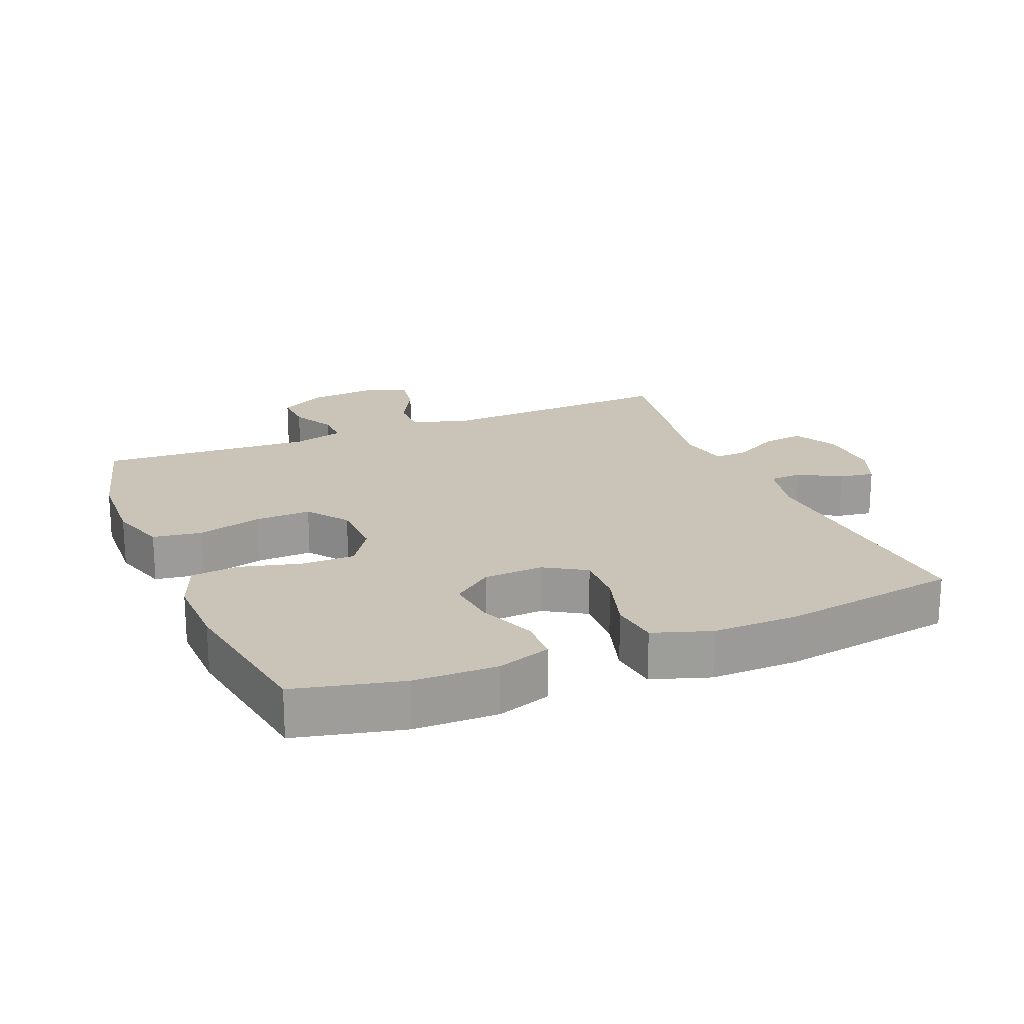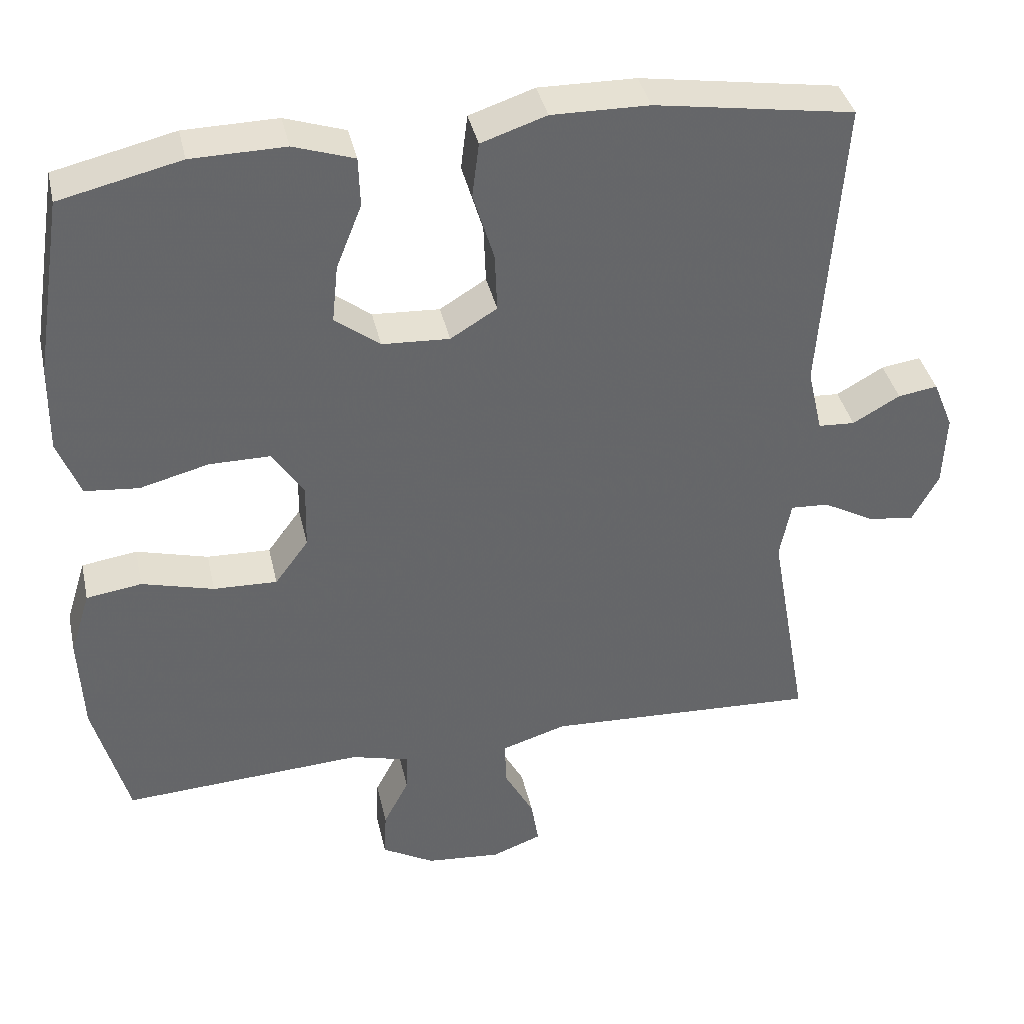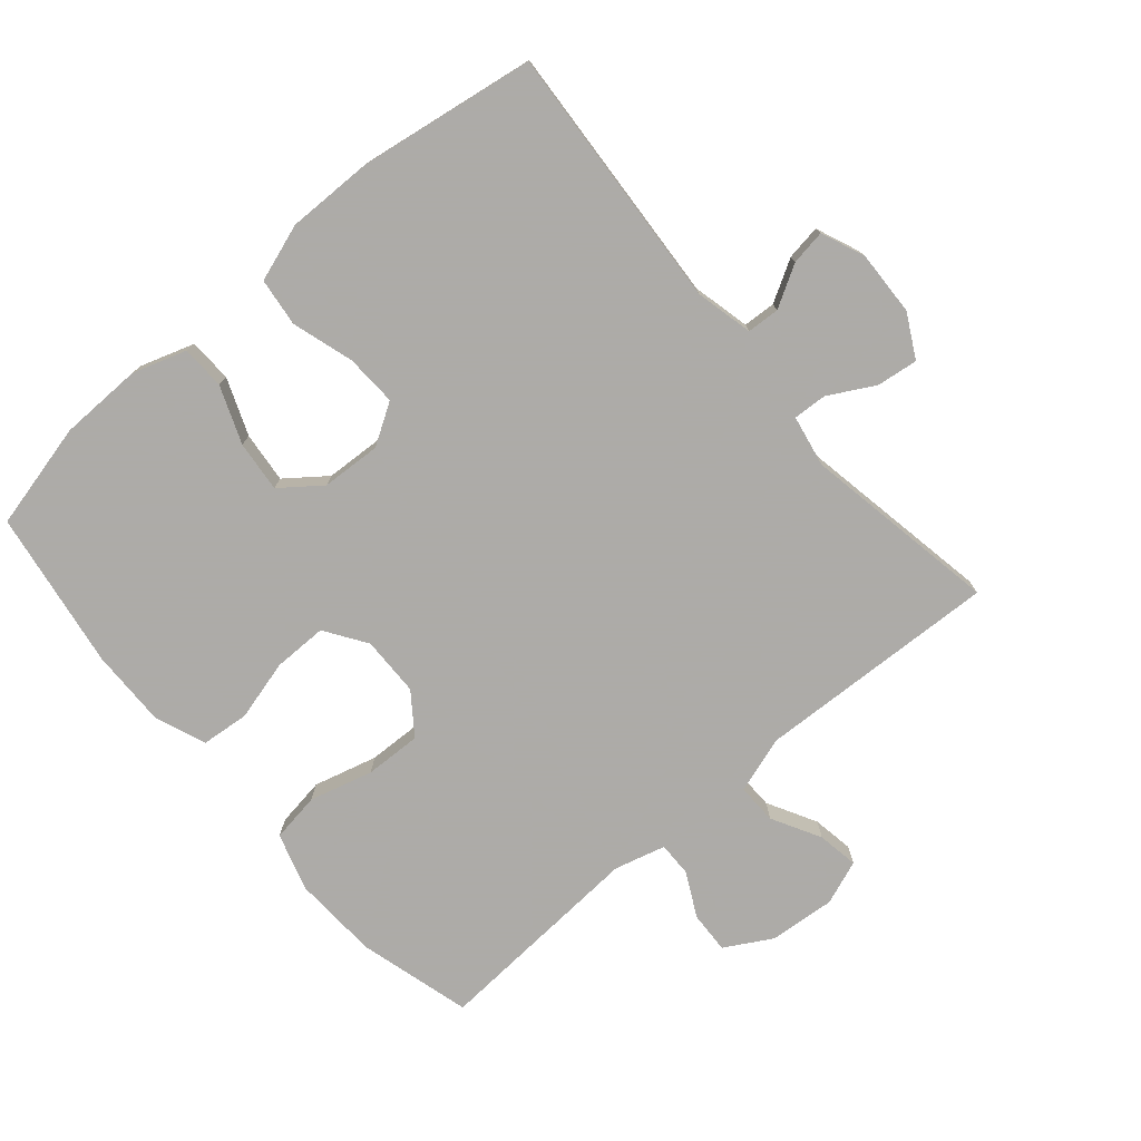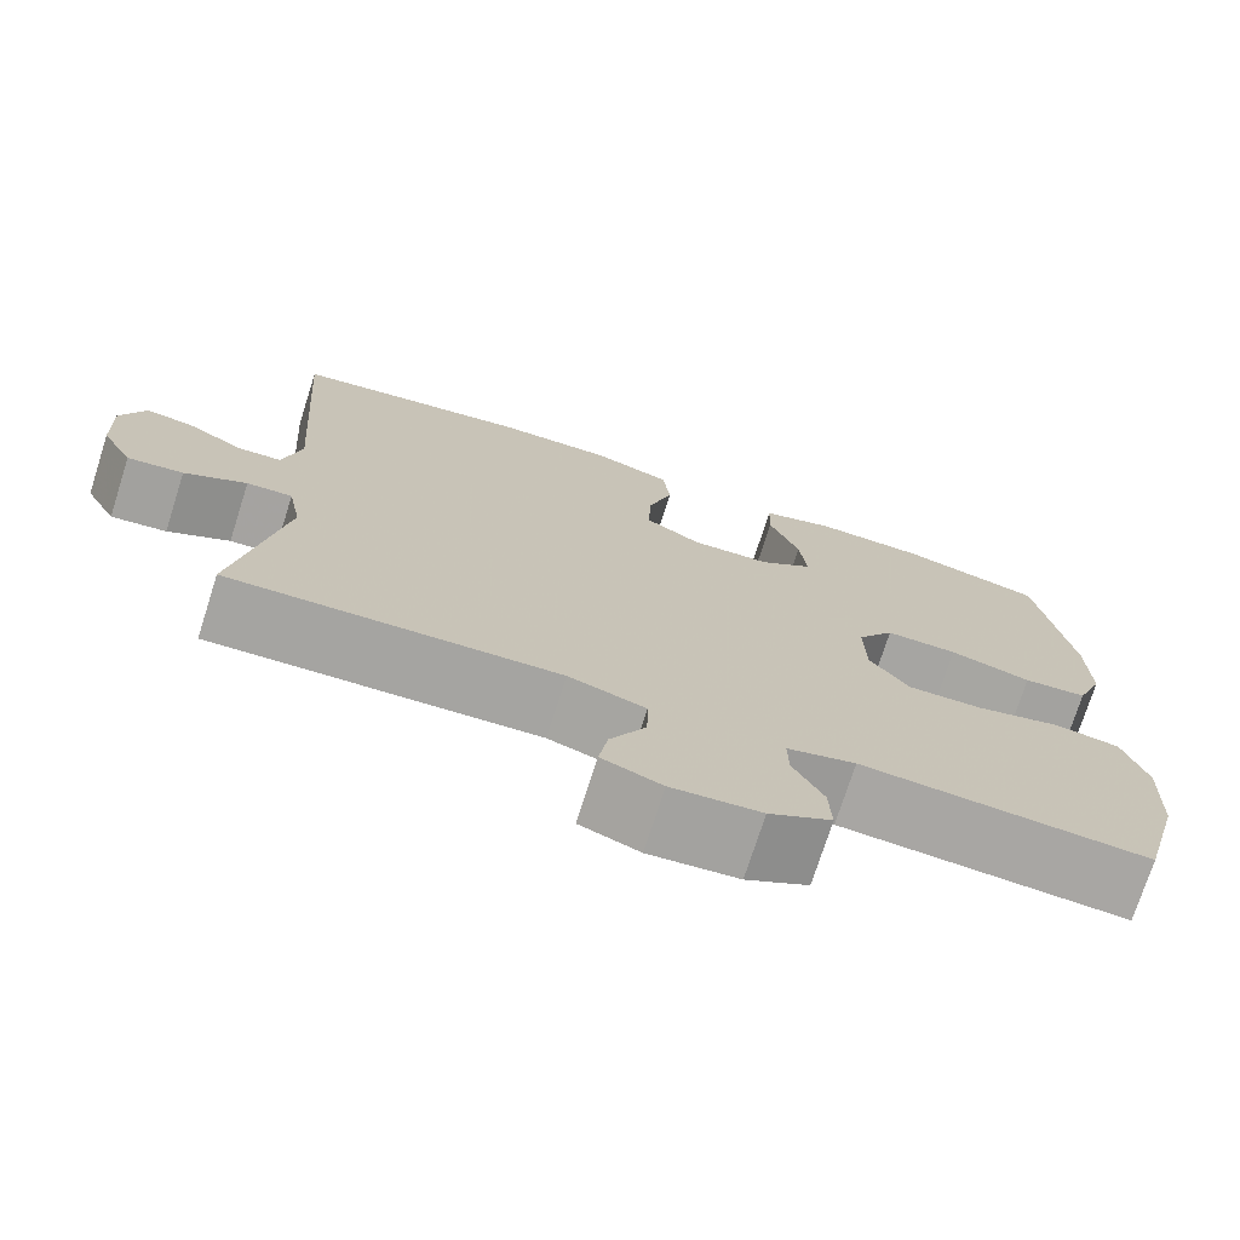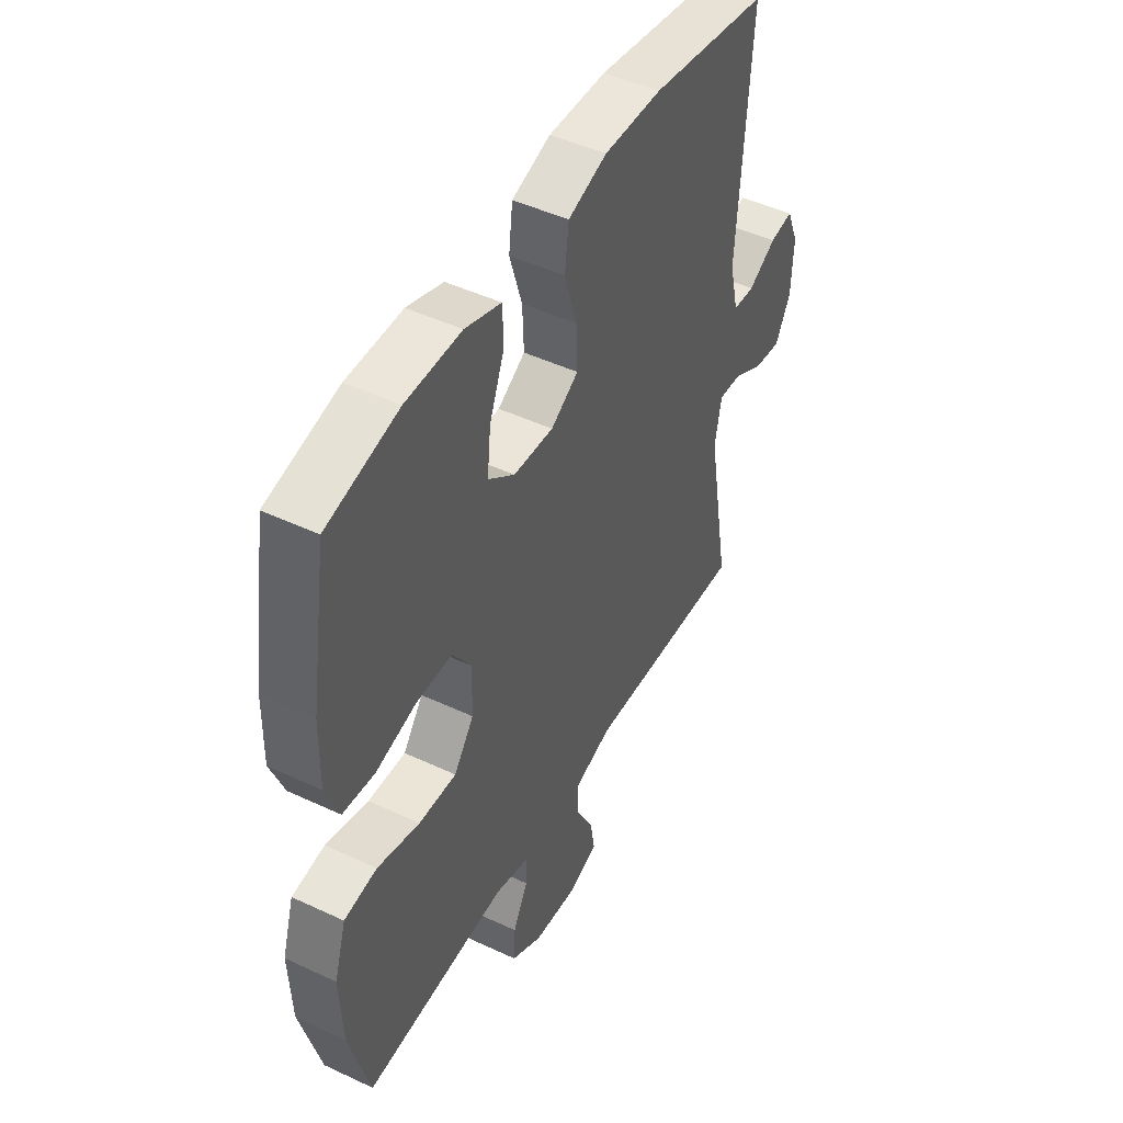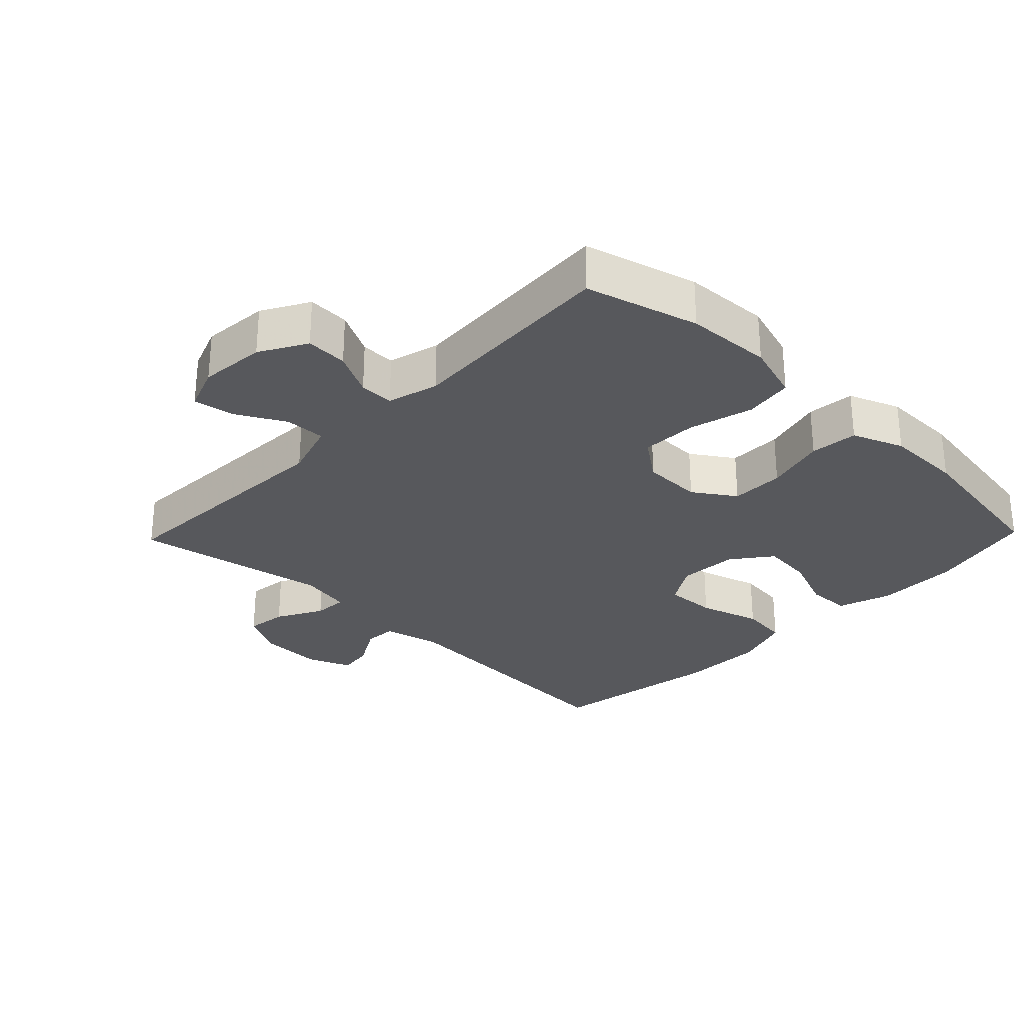
<metadata>
{"format":"obj","ext":"obj","renderer":"f3d","projection":"perspective","resolution":1024,"background":"white","views":[{"elev":20.0,"azim":-22.5,"up":"+Y"},{"elev":38.5,"azim":-12.4,"up":"+Z"},{"elev":-76.5,"azim":40.7,"up":"+Y"},{"elev":-73.8,"azim":162.3,"up":"+Z"},{"elev":47.1,"azim":-62.0,"up":"+Z"},{"elev":-28.7,"azim":-133.9,"up":"+Y"}]}
</metadata>
<code>
v -0.5 0.07 -0.5
v -0.546 0.07 -0.33
v -0.552 0.07 -0.2
v -0.525 0.07 -0.113
v -0.451 0.07 -0.102
v -0.355 0.07 -0.128
v -0.27 0.07 -0.131
v -0.225 0.07 -0.07
v -0.223 0.07 0.02
v -0.265 0.07 0.083
v -0.346 0.07 0.083
v -0.438 0.07 0.059
v -0.51 0.07 0.066
v -0.54 0.07 0.143
v -0.538 0.07 0.26
v -0.5 0.07 0.5
v -0.339 0.07 0.538
v -0.214 0.07 0.54
v -0.133 0.07 0.513
v -0.131 0.07 0.447
v -0.165 0.07 0.361
v -0.173 0.07 0.284
v -0.113 0.07 0.238
v -0.023 0.07 0.233
v 0.039 0.07 0.271
v 0.036 0.07 0.349
v 0.008 0.07 0.442
v 0.017 0.07 0.515
v 0.104 0.07 0.544
v 0.234 0.07 0.542
v 0.5 0.07 0.5
v 0.472 0.07 0.099
v 0.492 0.07 0.012
v 0.541 0.07 0.009
v 0.604 0.07 0.045
v 0.657 0.07 0.053
v 0.684 0.07 -0.013
v 0.68 0.07 -0.111
v 0.645 0.07 -0.176
v 0.583 0.07 -0.168
v 0.514 0.07 -0.13
v 0.463 0.07 -0.127
v 0.448 0.07 -0.205
v 0.5 0.07 -0.5
v 0.134 0.07 -0.483
v 0.048 0.07 -0.51
v 0.049 0.07 -0.571
v 0.089 0.07 -0.645
v 0.099 0.07 -0.707
v 0.032 0.07 -0.732
v -0.068 0.07 -0.723
v -0.138 0.07 -0.683
v -0.135 0.07 -0.62
v -0.101 0.07 -0.554
v -0.1 0.07 -0.502
v -0.177 0.07 -0.481
v -0.5 0 -0.5
v -0.546 0 -0.33
v -0.552 0 -0.2
v -0.525 0 -0.113
v -0.451 0 -0.102
v -0.355 0 -0.128
v -0.27 0 -0.131
v -0.225 0 -0.07
v -0.223 0 0.02
v -0.265 0 0.083
v -0.346 0 0.083
v -0.438 0 0.059
v -0.51 0 0.066
v -0.54 0 0.143
v -0.538 0 0.26
v -0.5 0 0.5
v -0.339 0 0.538
v -0.214 0 0.54
v -0.133 0 0.513
v -0.131 0 0.447
v -0.165 0 0.361
v -0.173 0 0.284
v -0.113 0 0.238
v -0.023 0 0.233
v 0.039 0 0.271
v 0.036 0 0.349
v 0.008 0 0.442
v 0.017 0 0.515
v 0.104 0 0.544
v 0.234 0 0.542
v 0.5 0 0.5
v 0.472 0 0.099
v 0.492 0 0.012
v 0.541 0 0.009
v 0.604 0 0.045
v 0.657 0 0.053
v 0.684 0 -0.013
v 0.68 0 -0.111
v 0.645 0 -0.176
v 0.583 0 -0.168
v 0.514 0 -0.13
v 0.463 0 -0.127
v 0.448 0 -0.205
v 0.5 0 -0.5
v 0.134 0 -0.483
v 0.048 0 -0.51
v 0.049 0 -0.571
v 0.089 0 -0.645
v 0.099 0 -0.707
v 0.032 0 -0.732
v -0.068 0 -0.723
v -0.138 0 -0.683
v -0.135 0 -0.62
v -0.101 0 -0.554
v -0.1 0 -0.502
v -0.177 0 -0.481
f 51 52 53 54
f 51 54 55
f 50 51 55
f 47 48 49 50
f 46 47 50 55
f 45 46 55 56
f 43 44 45
f 42 43 45 56
f 38 39 40 41
f 38 41 42
f 37 38 42
f 34 35 36 37
f 33 34 37 42
f 32 33 42 56
f 26 27 28 29
f 25 26 29 30
f 18 19 20 21
f 18 21 22
f 17 18 22
f 16 17 22
f 15 16 22 23
f 11 12 13 14
f 10 11 14 15
f 3 4 5 6
f 3 6 7
f 2 3 7
f 1 2 7
f 56 1 7 8
f 25 30 31 32
f 24 25 32 56
f 10 15 23 24
f 9 10 24
f 8 9 24 56
f 110 109 108 107
f 111 110 107
f 111 107 106
f 106 105 104 103
f 111 106 103 102
f 112 111 102 101
f 101 100 99
f 112 101 99 98
f 97 96 95 94
f 98 97 94
f 98 94 93
f 93 92 91 90
f 98 93 90 89
f 112 98 89 88
f 85 84 83 82
f 86 85 82 81
f 77 76 75 74
f 78 77 74
f 78 74 73
f 78 73 72
f 79 78 72 71
f 70 69 68 67
f 71 70 67 66
f 62 61 60 59
f 63 62 59
f 63 59 58
f 63 58 57
f 64 63 57 112
f 88 87 86 81
f 112 88 81 80
f 80 79 71 66
f 80 66 65
f 112 80 65 64
f 1 57 58 2
f 2 58 59 3
f 3 59 60 4
f 4 60 61 5
f 5 61 62 6
f 6 62 63 7
f 7 63 64 8
f 8 64 65 9
f 9 65 66 10
f 10 66 67 11
f 11 67 68 12
f 12 68 69 13
f 13 69 70 14
f 14 70 71 15
f 15 71 72 16
f 16 72 73 17
f 17 73 74 18
f 18 74 75 19
f 19 75 76 20
f 20 76 77 21
f 21 77 78 22
f 22 78 79 23
f 23 79 80 24
f 24 80 81 25
f 25 81 82 26
f 26 82 83 27
f 27 83 84 28
f 28 84 85 29
f 29 85 86 30
f 30 86 87 31
f 31 87 88 32
f 32 88 89 33
f 33 89 90 34
f 34 90 91 35
f 35 91 92 36
f 36 92 93 37
f 37 93 94 38
f 38 94 95 39
f 39 95 96 40
f 40 96 97 41
f 41 97 98 42
f 42 98 99 43
f 43 99 100 44
f 44 100 101 45
f 45 101 102 46
f 46 102 103 47
f 47 103 104 48
f 48 104 105 49
f 49 105 106 50
f 50 106 107 51
f 51 107 108 52
f 52 108 109 53
f 53 109 110 54
f 54 110 111 55
f 55 111 112 56
f 56 112 57 1

</code>
